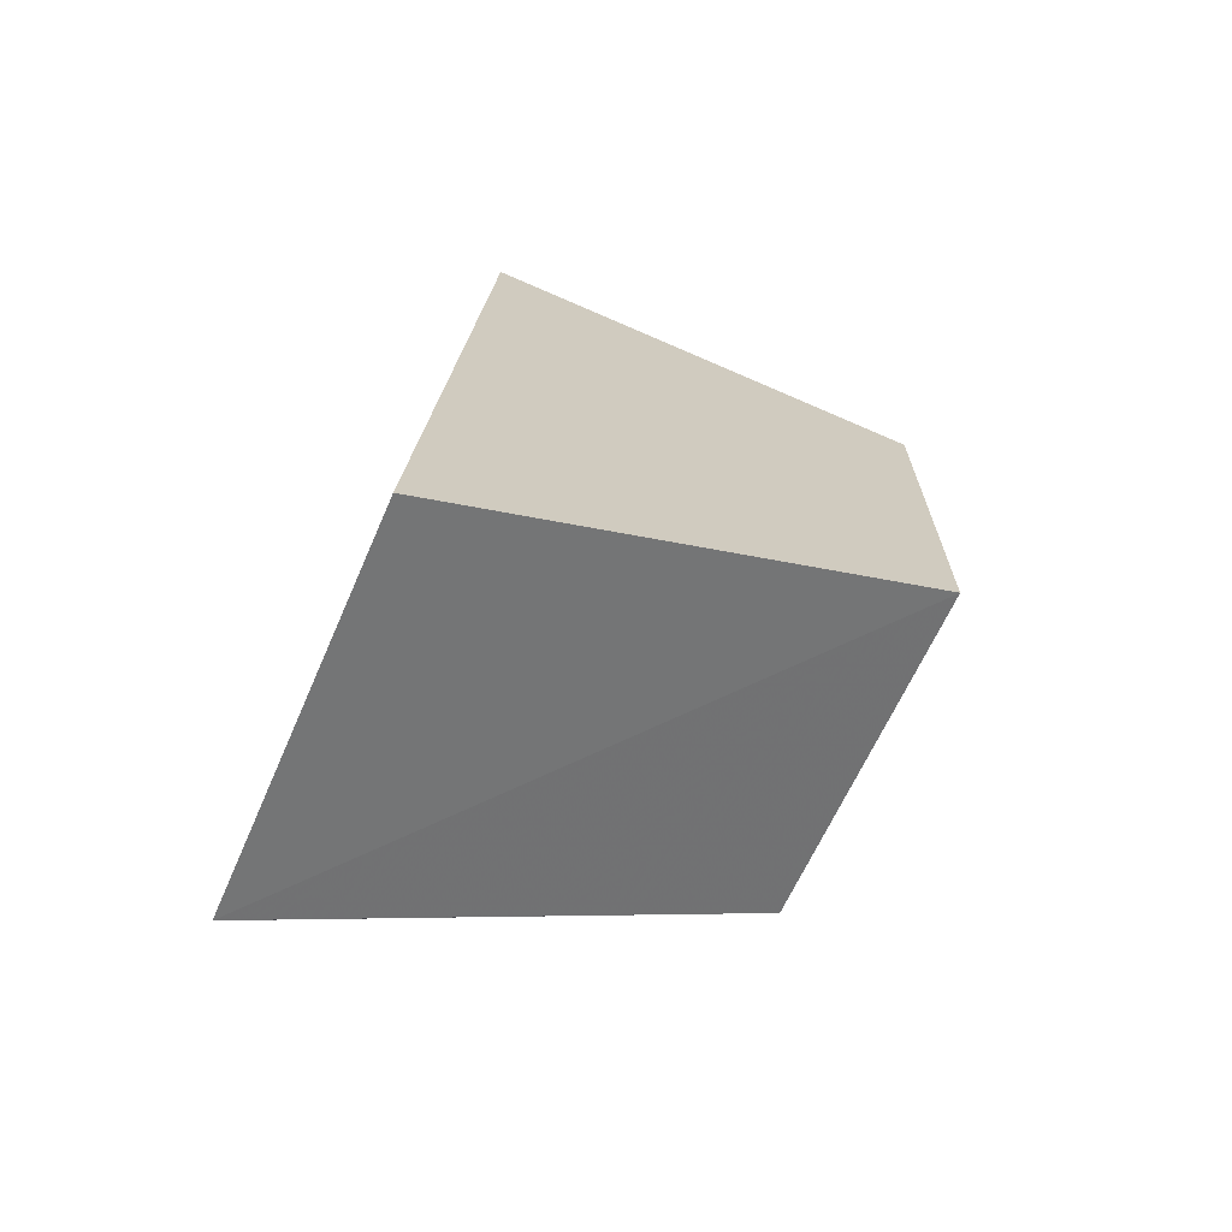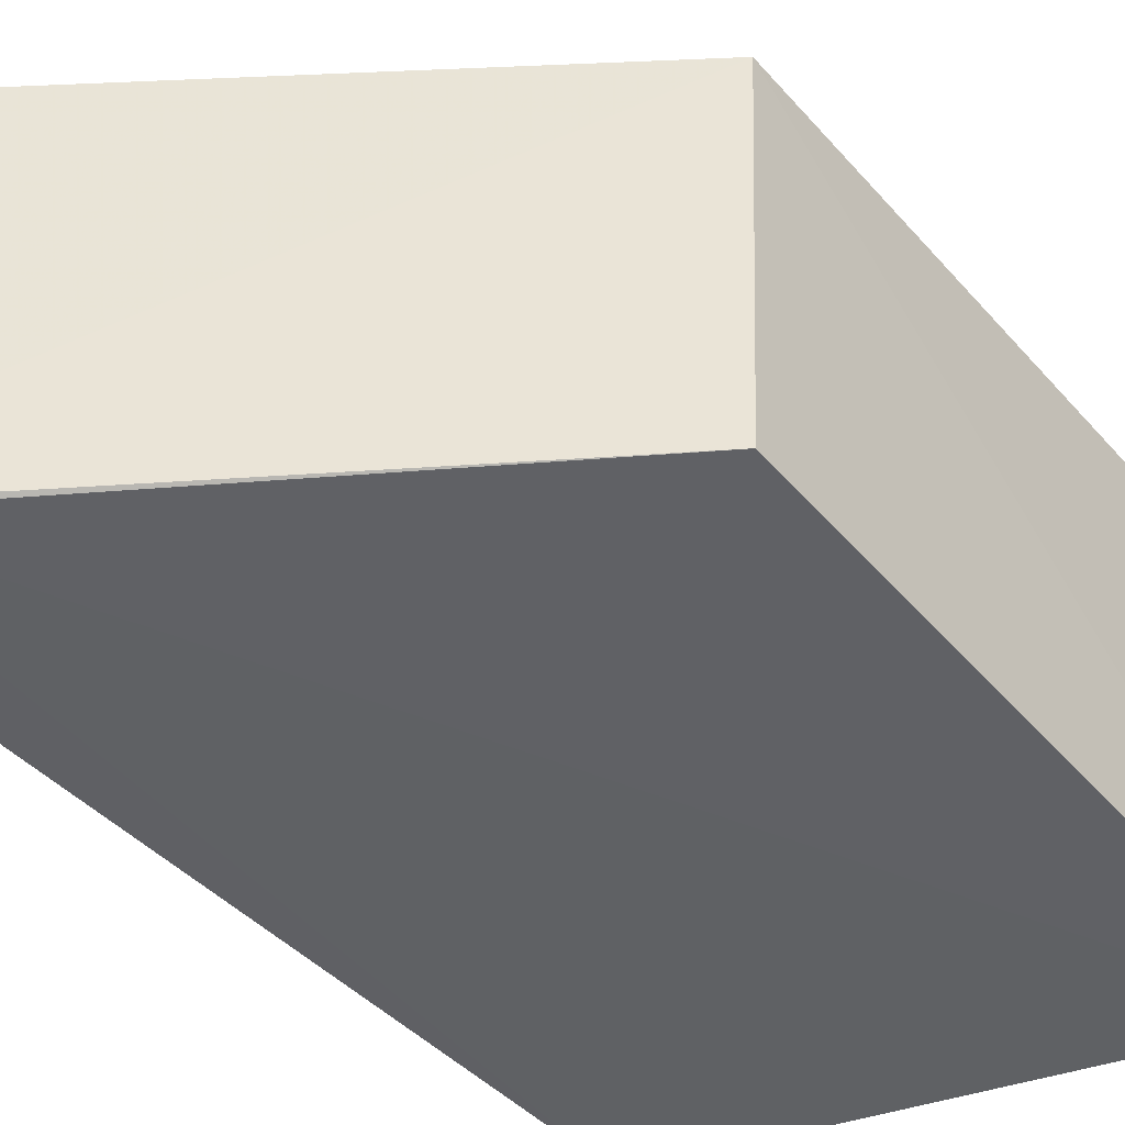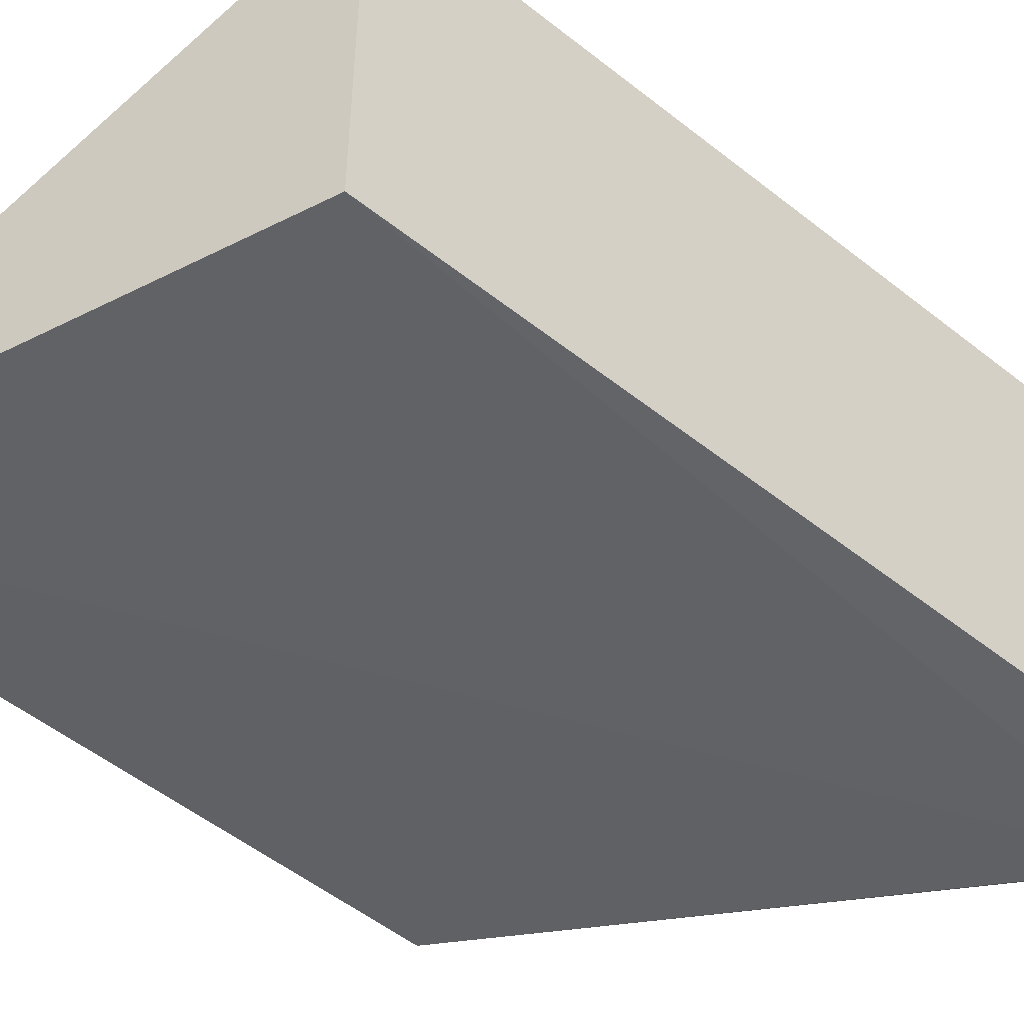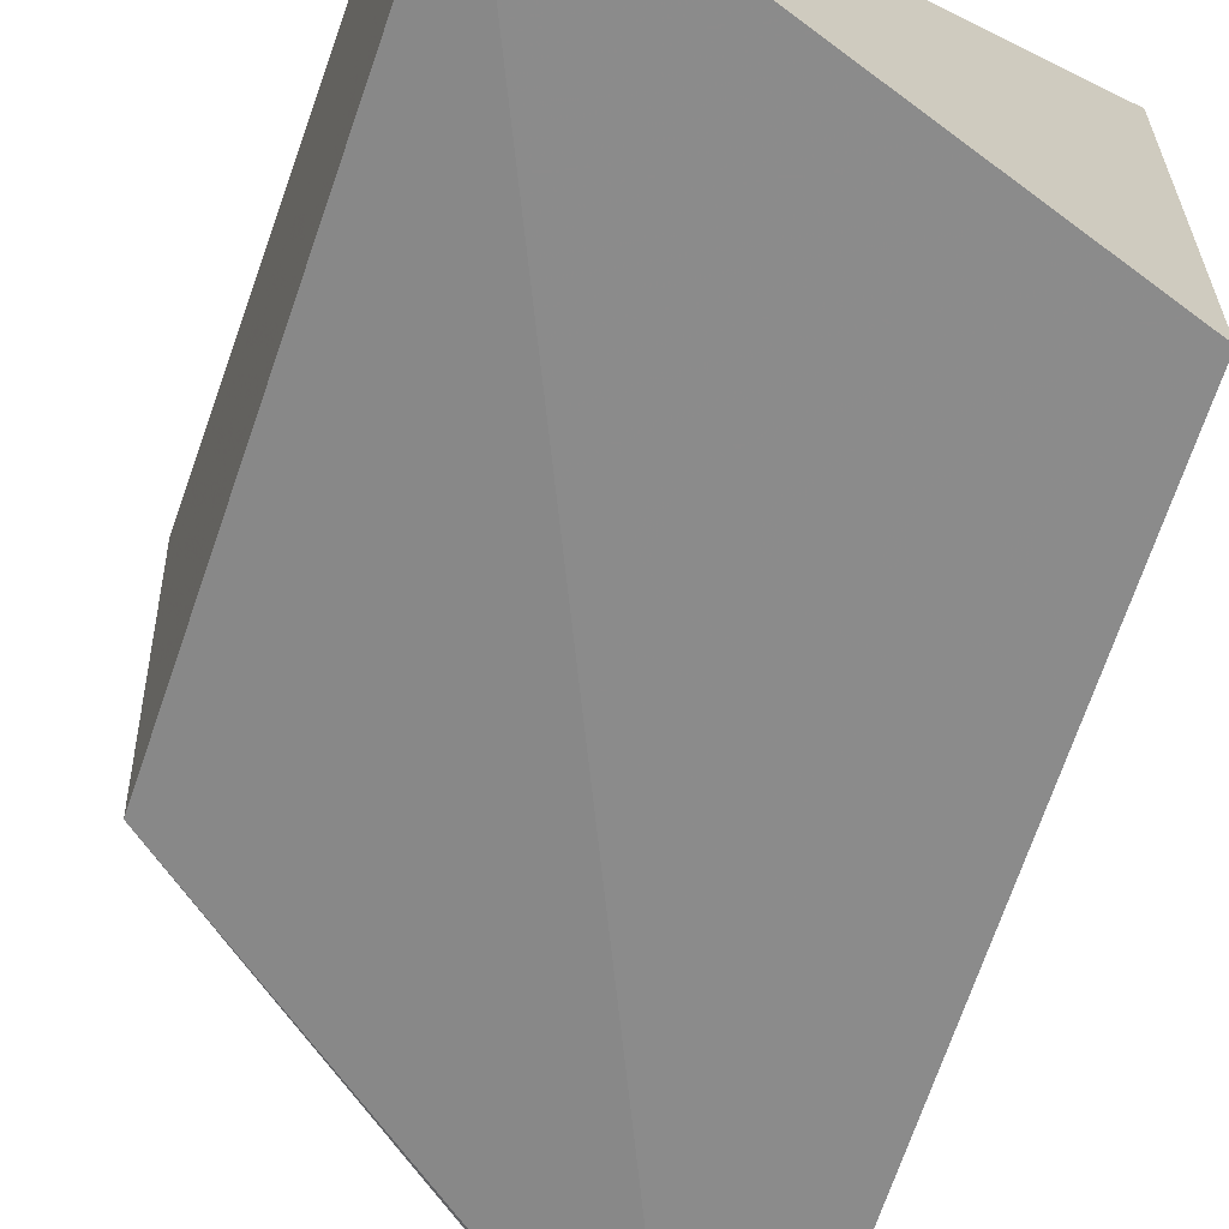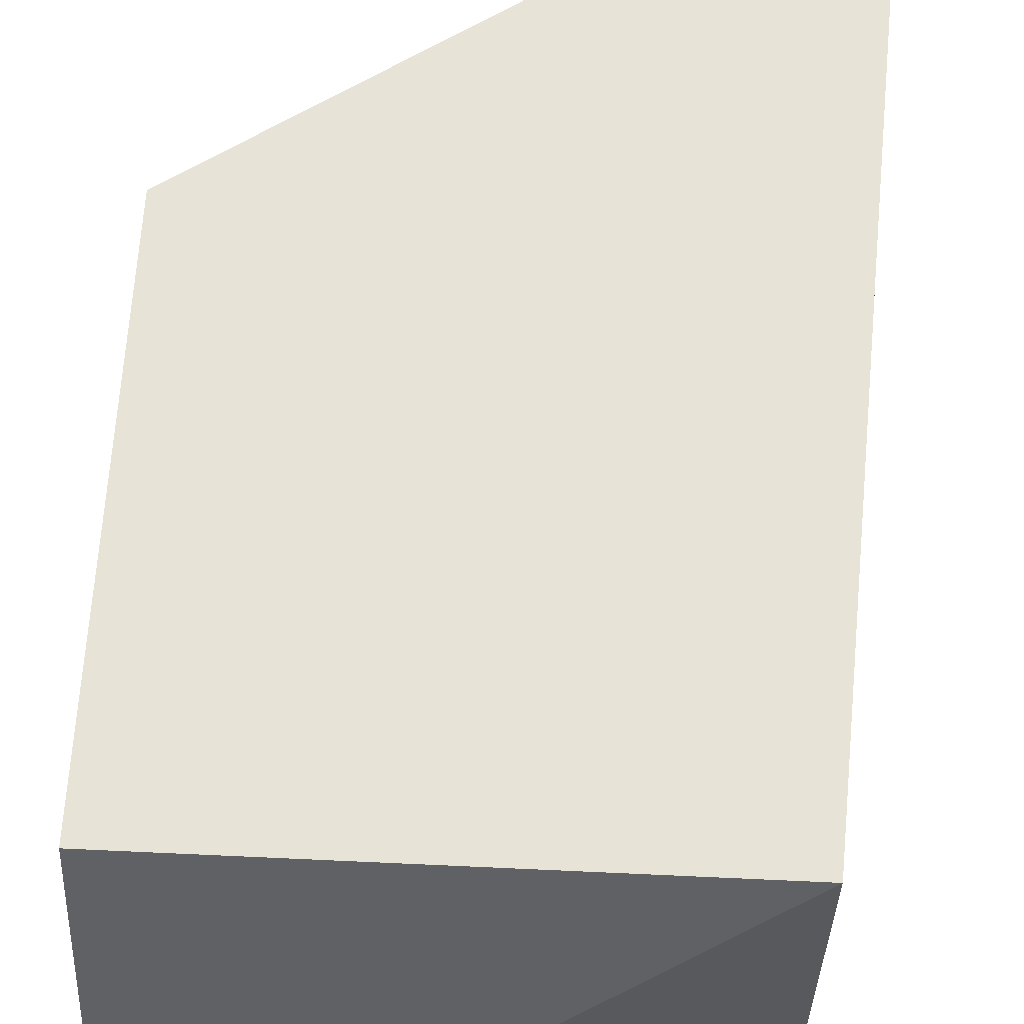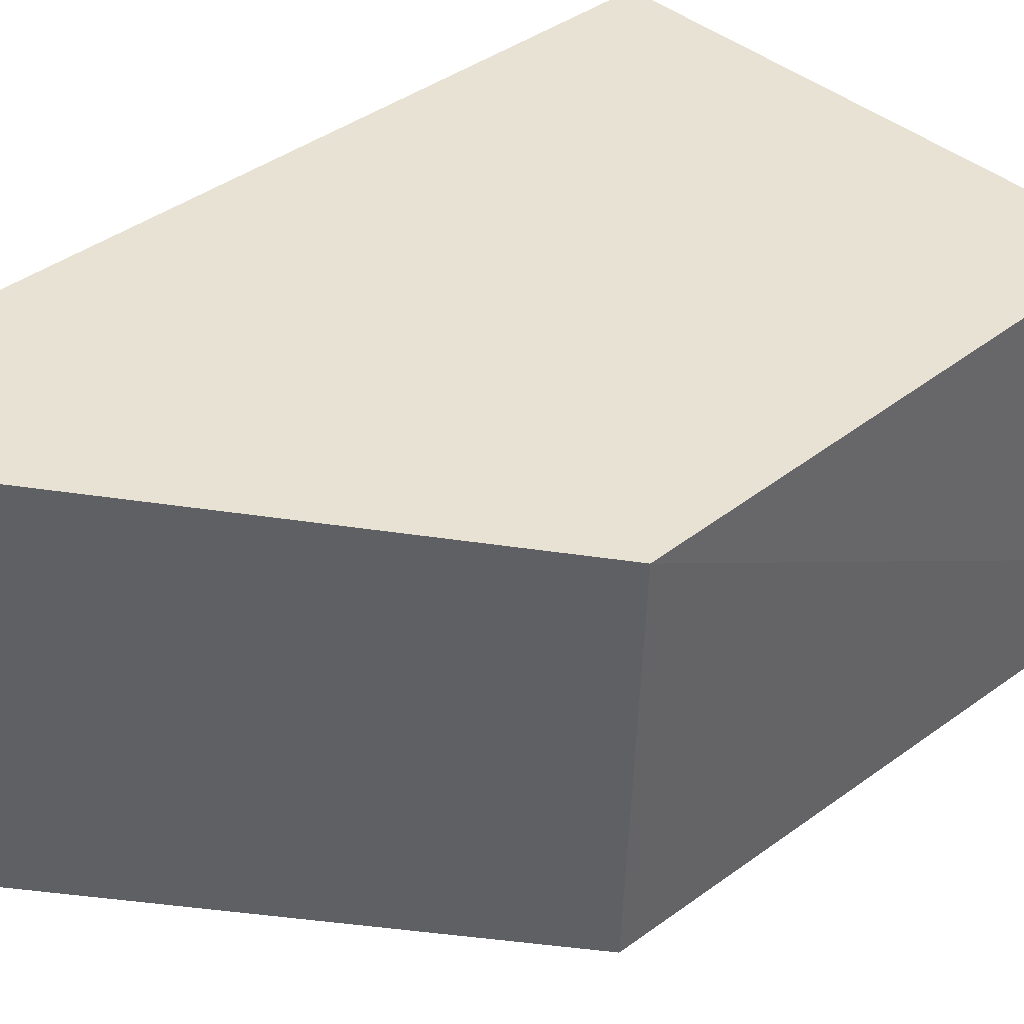
<metadata>
{"format":"obj","ext":"obj","renderer":"f3d","projection":"perspective","resolution":1024,"background":"white","views":[{"elev":-69.5,"azim":-23.6,"up":"+Y"},{"elev":-45.1,"azim":37.4,"up":"+Z"},{"elev":-51.1,"azim":-133.9,"up":"+Z"},{"elev":-63.8,"azim":159.9,"up":"+Z"},{"elev":62.2,"azim":-177.3,"up":"+Z"},{"elev":40.0,"azim":45.2,"up":"+Z"}]}
</metadata>
<code>
v -0.2417 -0.1438 0.02973
v -0.162 -0.08787 -0.02688
v -0.1599 -0.08748 0.02973
v -0.2348 -0.01131 0.02973
v -0.2417 -0.1438 -0.03079
v -0.16 0.01167 -0.03011
v -0.1591 -0.01131 0.02973
v -0.2348 -0.01131 -0.03079
v -0.2323 -0.1364 -0.03079
f 5 2 3
f 5 3 1
f 6 3 2
f 7 6 4
f 7 3 6
f 7 1 3
f 7 4 1
f 8 4 6
f 8 5 1
f 8 1 4
f 9 6 2
f 9 2 5
f 9 8 6
f 9 5 8

</code>
